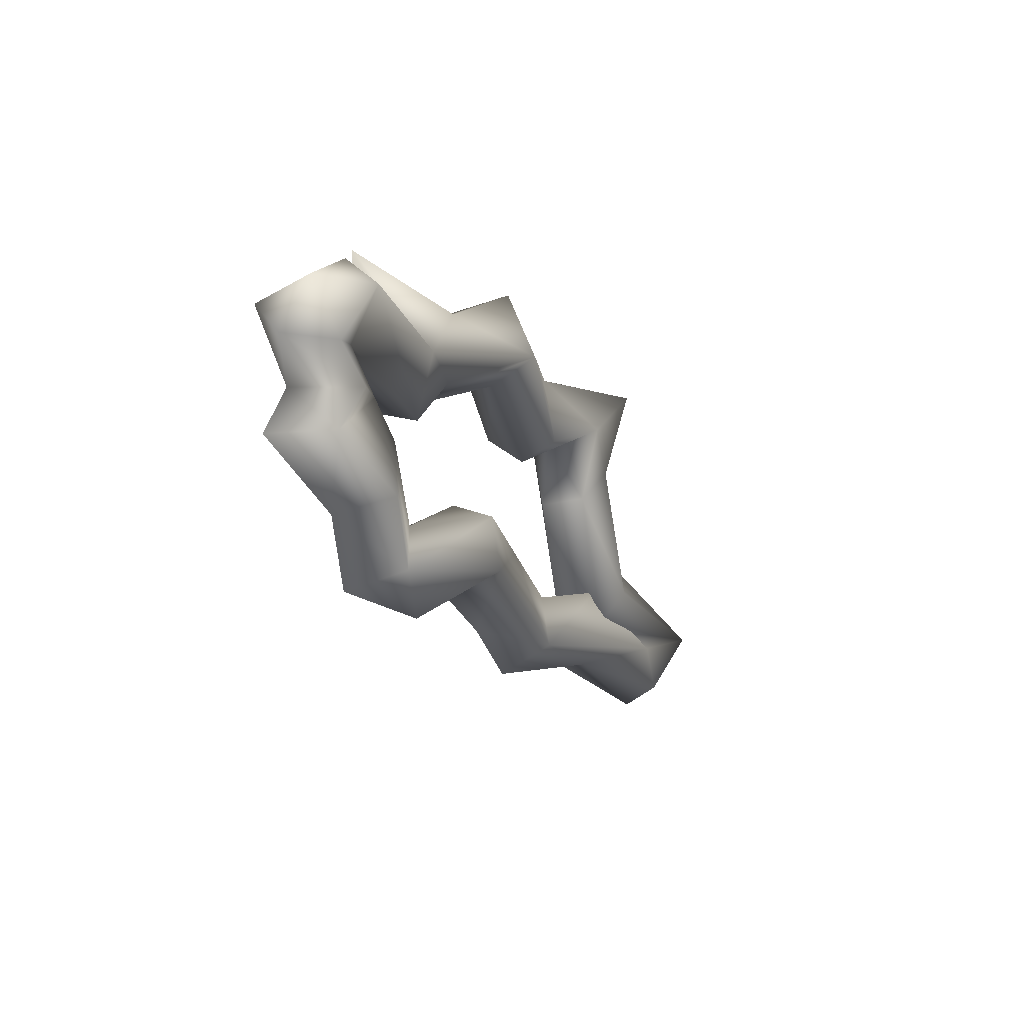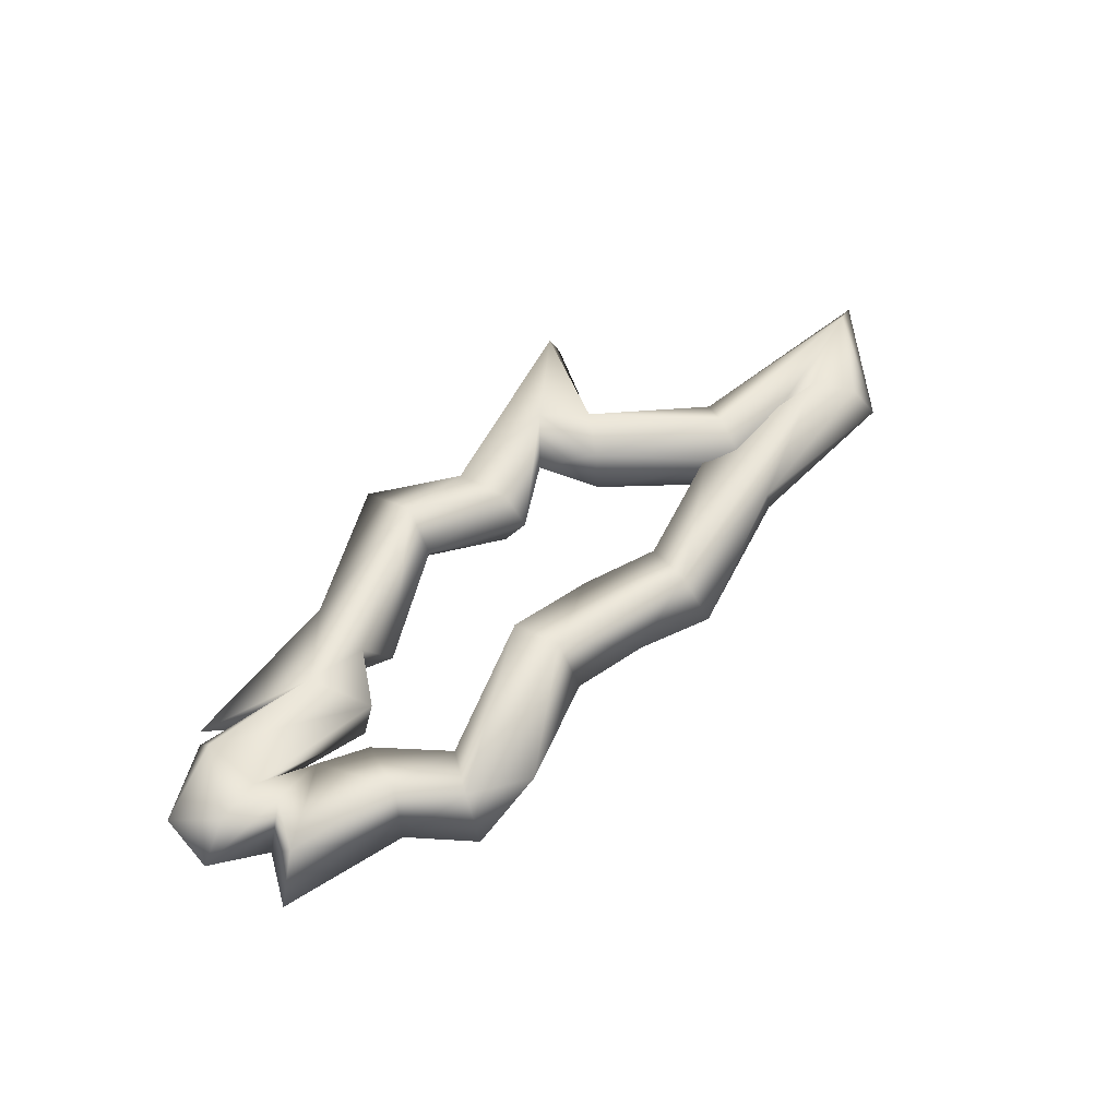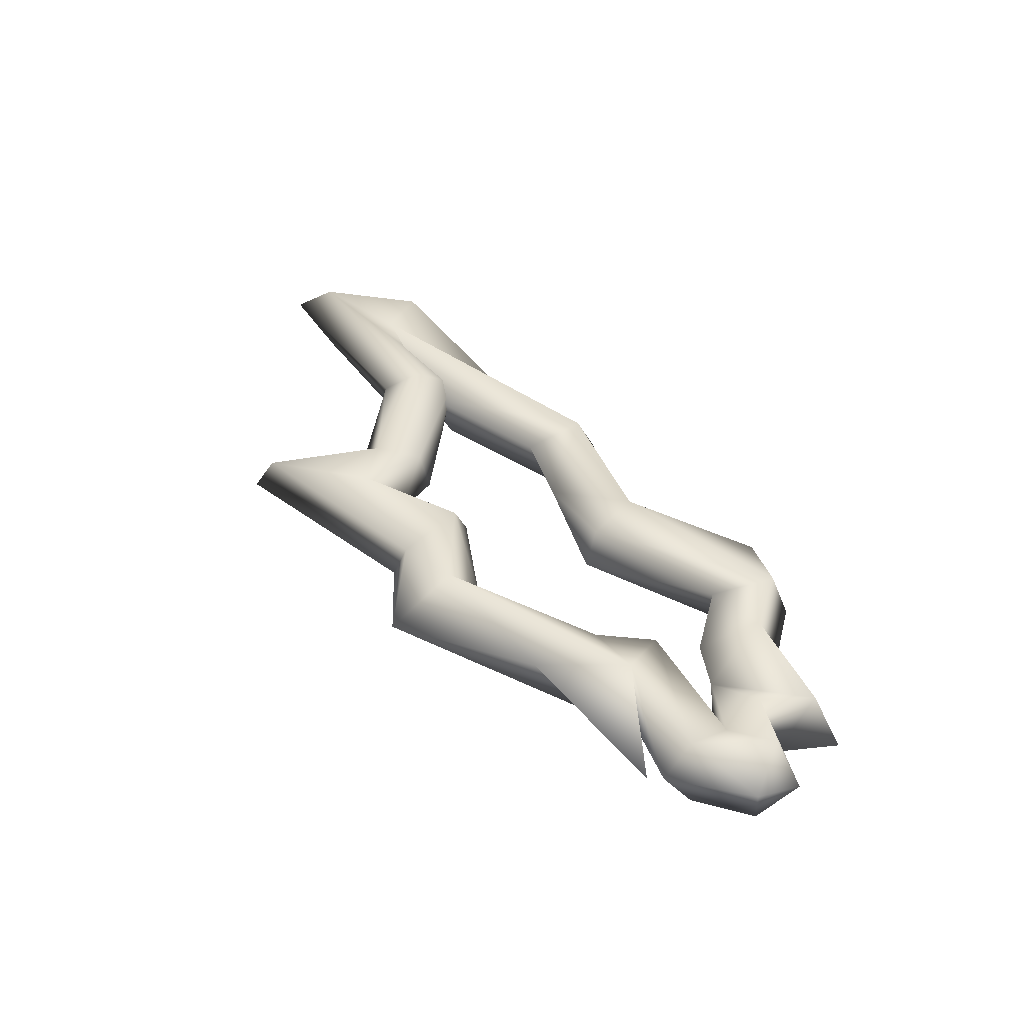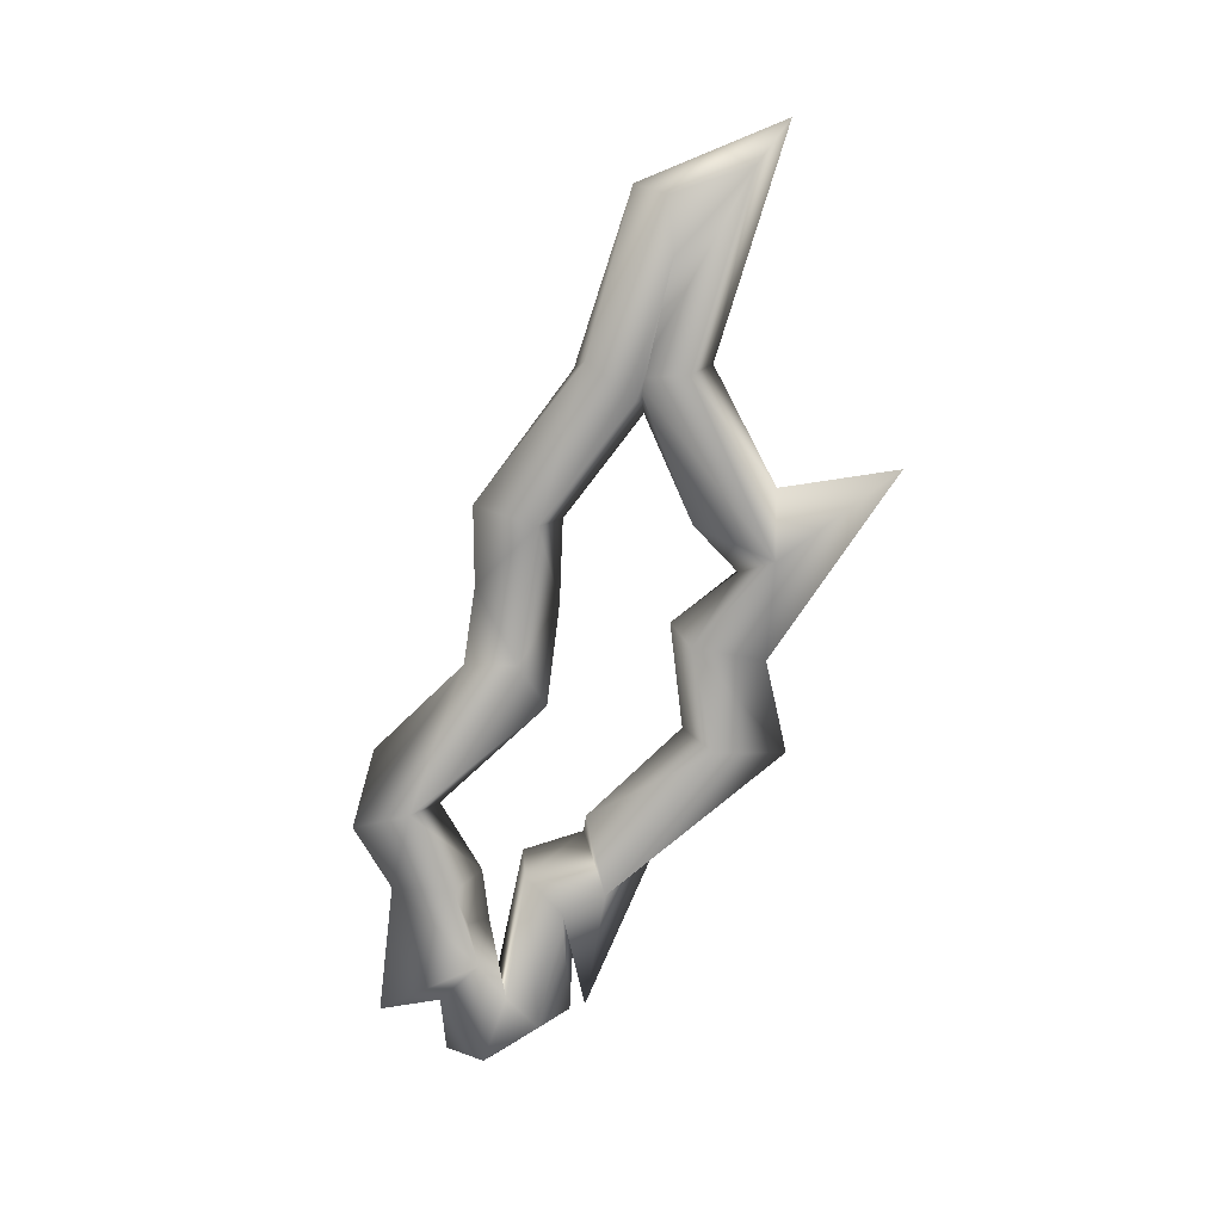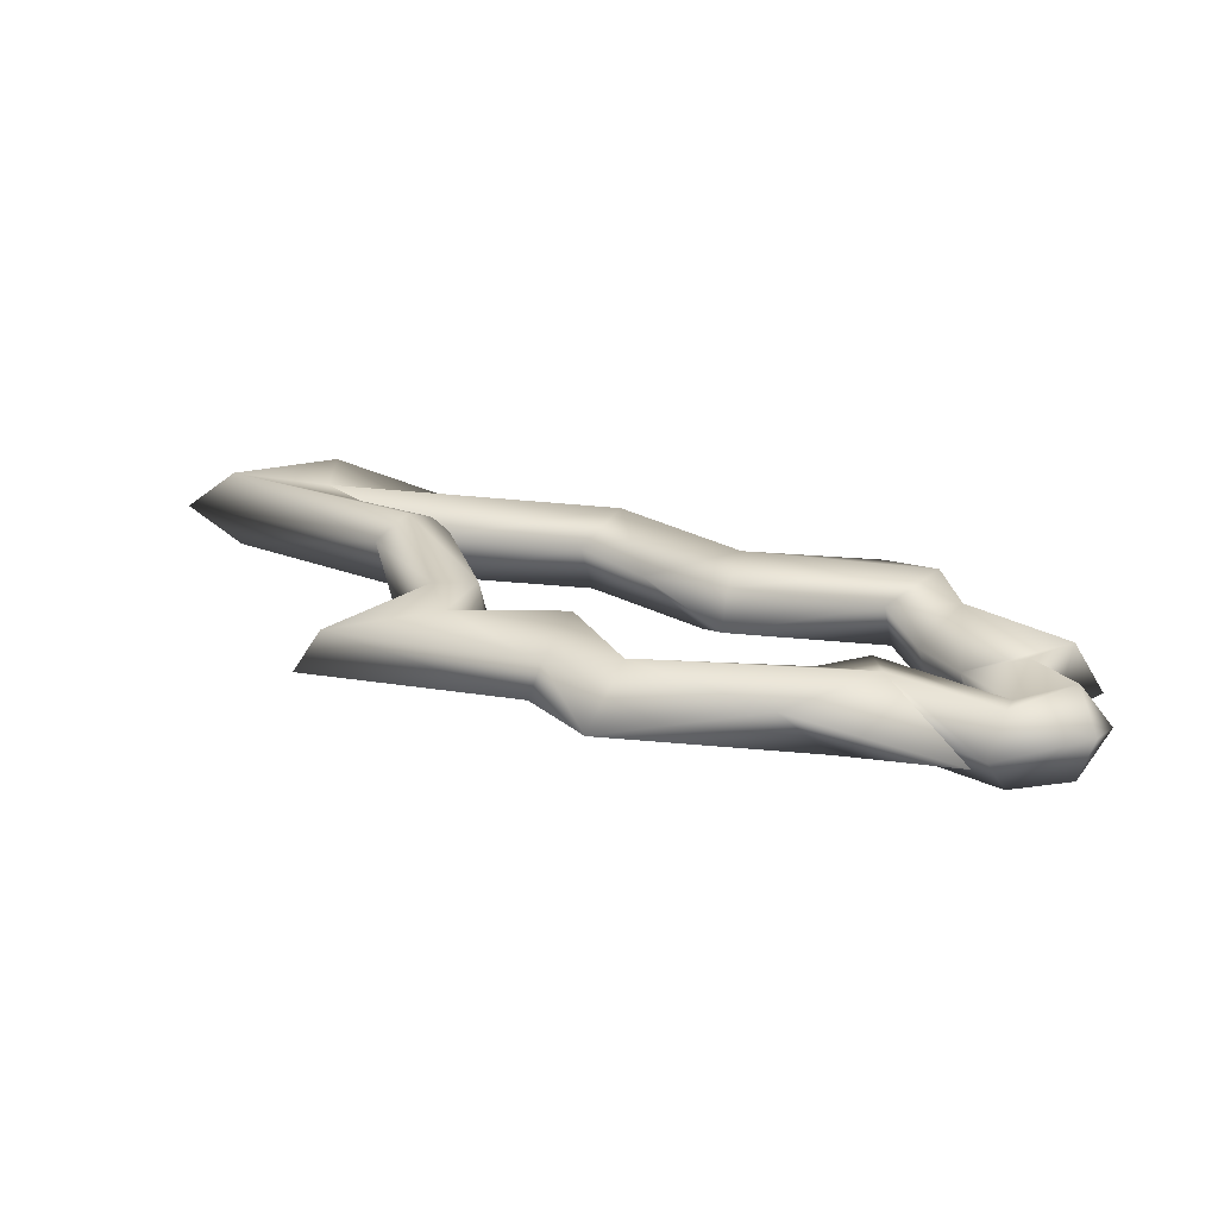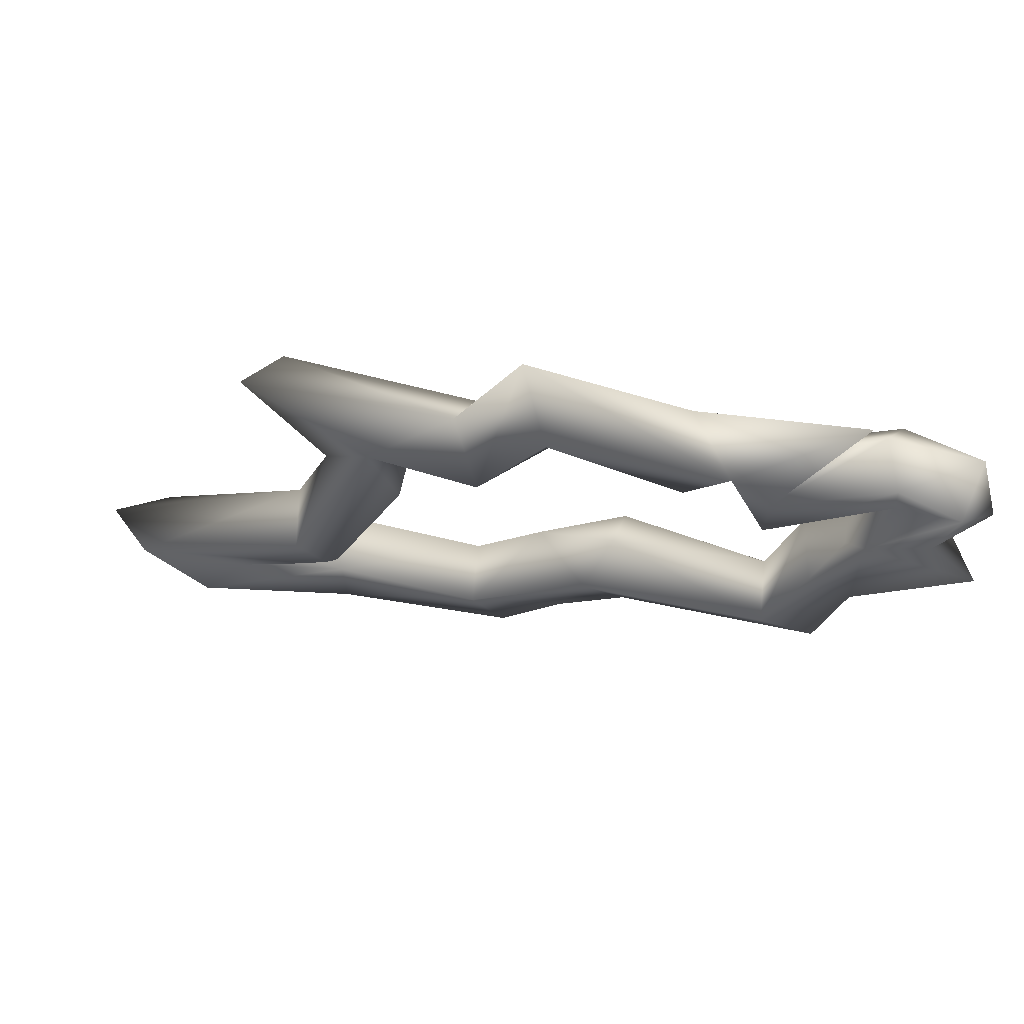
<metadata>
{"format":"obj","ext":"obj","renderer":"f3d","projection":"perspective","resolution":1024,"background":"white","views":[{"elev":-0.1,"azim":114.1,"up":"+Z"},{"elev":53.6,"azim":115.5,"up":"+Y"},{"elev":42.2,"azim":37.6,"up":"+Y"},{"elev":-75.1,"azim":-127.3,"up":"+Y"},{"elev":30.0,"azim":8.0,"up":"+Y"},{"elev":50.5,"azim":15.4,"up":"+Z"}]}
</metadata>
<code>
o GE.001_CUCurve.1659
v 1.192 -0.000845 0.3957
v 1.194 0.001909 0.3954
v 1.197 -0.000125 0.3969
v 1.195 -0.00193 0.3976
v 1.196 0.001351 0.3941
v 1.196 -0.000762 0.3938
v 1.191 0.002003 0.389
v 1.19 0.000999 0.3902
v 1.192 -0.001415 0.3876
v 1.191 -0.00193 0.3893
v 1.193 0.000845 0.3872
v 1.187 -0.001255 0.3856
v 1.182 -0.001969 0.386
v 1.179 0.000105 0.3862
v 1.182 0.001983 0.3859
v 1.186 0.001543 0.3857
v 1.186 1.8e-05 0.3824
v 1.186 0.001912 0.3835
v 1.187 3.6e-05 0.3864
v 1.185 -0.001927 0.3838
v 1.193 -0.001393 0.3853
v 1.194 0.000649 0.3853
v 1.193 -0.001911 0.3881
v 1.193 0.000808 0.3891
v 1.201 -0.000688 0.3853
v 1.201 0.001868 0.3868
v 1.2 0.000755 0.3891
v 1.2 -0.001989 0.3881
v 1.204 -0.000702 0.3876
v 1.203 0.000719 0.3914
v 1.206 -0.001992 0.3913
v 1.208 0.002017 0.3906
v 1.207 0.001429 0.3932
v 1.207 -0.000683 0.3937
v 1.208 -0.000759 0.3894
v 1.215 -0.001971 0.3916
v 1.214 0.000757 0.3928
v 1.214 0.00101 0.3887
v 1.217 -0.000899 0.39
v 1.217 0.001908 0.3909
v 1.219 -0.000705 0.3932
v 1.218 0.001946 0.394
v 1.216 0.000838 0.3964
v 1.217 -0.001938 0.3955
v 1.218 -0.0007 0.3972
v 1.218 0.000846 0.3982
v 1.223 0.001859 0.3967
v 1.224 -0.000753 0.3965
v 1.222 -0.000983 0.3984
v 1.221 0.001965 0.3985
v 1.219 -0.002039 0.3987
v 1.22 -0.001196 0.4009
v 1.224 2.2e-05 0.4004
v 1.223 0.001936 0.4002
v 1.22 0.000907 0.4003
v 1.223 -0.001958 0.4018
v 1.223 0.00093 0.4028
v 1.22 -0.001951 0.4029
v 1.219 6.3e-05 0.404
v 1.22 0.001973 0.4028
v 1.214 0.001942 0.4004
v 1.215 -8.8e-05 0.4015
v 1.214 -0.001504 0.3978
v 1.215 -0.001944 0.4003
v 1.214 0.000906 0.3974
v 1.212 0.001233 0.3992
v 1.213 -0.001903 0.4013
v 1.218 -4e-06 0.4044
v 1.21 -0.000732 0.3984
v 1.21 0.000808 0.4024
v 1.203 0.001996 0.4009
v 1.202 -4e-06 0.4042
v 1.204 8e-06 0.3995
v 1.204 -0.00193 0.401
v 1.2 0.000901 0.4
v 1.201 0.00182 0.3969
v 1.201 -0.001889 0.397
v 1.201 -8e-06 0.3959
v 1.199 -0.000849 0.4004
v 1.195 0.001893 0.3977
v 1.19 0.001554 0.3997
v 1.188 -0.000713 0.3998
f 3 5 80
f 4 6 3
f 5 7 2
f 4 9 6
f 1 10 4
f 6 11 5
f 9 11 6
f 11 15 7
f 9 12 11
f 8 13 10
f 12 16 11
f 13 12 9
f 14 20 13
f 15 17 14
f 16 18 15
f 17 21 20
f 18 22 17
f 20 23 12
f 21 23 20
f 19 24 16
f 23 24 19
f 22 25 21
f 16 26 22
f 24 26 16
f 23 27 24
f 21 28 23
f 26 29 25
f 28 30 27
f 30 32 26
f 29 31 28
f 31 34 30
f 32 35 29
f 33 40 32
f 31 36 34
f 35 36 31
f 34 37 33
f 36 37 34
f 40 41 39
f 37 42 40
f 36 43 37
f 41 44 36
f 44 45 43
f 45 46 43
f 46 47 42
f 41 51 44
f 47 48 41
f 47 49 48
f 46 50 47
f 51 46 45
f 51 52 46
f 50 53 49
f 52 55 46
f 55 54 50
f 49 56 51
f 53 56 49
f 55 60 54
f 57 58 56
f 59 64 58
f 61 62 59
f 58 63 52
f 65 61 60
f 63 65 55
f 63 66 65
f 64 67 63
f 62 68 64
f 61 68 62
f 67 69 66
f 61 70 68
f 66 71 61
f 70 72 67
f 71 72 70
f 69 71 66
f 71 75 72
f 72 77 74
f 75 79 72
f 73 76 71
f 77 78 73
f 80 81 75
f 78 80 76
f 77 3 78
f 79 4 77
f 81 82 79
f 81 1 82
f 80 2 81
f 80 5 2
f 3 6 5
f 2 8 1
f 2 7 8
f 1 8 10
f 4 10 9
f 5 11 7
f 7 15 8
f 10 13 9
f 8 14 13
f 8 15 14
f 11 16 15
f 14 17 20
f 15 18 17
f 12 19 16
f 13 20 12
f 17 22 21
f 18 16 22
f 12 23 19
f 22 26 25
f 24 27 26
f 23 28 27
f 21 25 28
f 25 29 28
f 27 30 26
f 28 31 30
f 26 32 29
f 30 33 32
f 30 34 33
f 29 35 31
f 32 38 35
f 32 40 38
f 33 37 40
f 35 38 39
f 35 39 36
f 38 40 39
f 40 42 41
f 37 43 42
f 36 44 43
f 39 41 36
f 43 46 42
f 42 47 41
f 44 51 45
f 41 48 51
f 47 50 49
f 48 49 51
f 50 54 53
f 46 55 50
f 51 56 52
f 54 57 53
f 53 57 56
f 54 60 57
f 56 58 52
f 57 59 58
f 57 60 59
f 60 61 59
f 59 62 64
f 52 63 55
f 58 64 63
f 55 65 60
f 65 66 61
f 63 67 66
f 64 68 67
f 68 70 67
f 67 74 69
f 61 71 70
f 69 73 71
f 69 74 73
f 67 72 74
f 71 76 75
f 74 77 73
f 72 79 77
f 73 78 76
f 76 80 75
f 75 81 79
f 78 3 80
f 77 4 3
f 79 82 4
f 81 2 1
f 82 1 4

</code>
